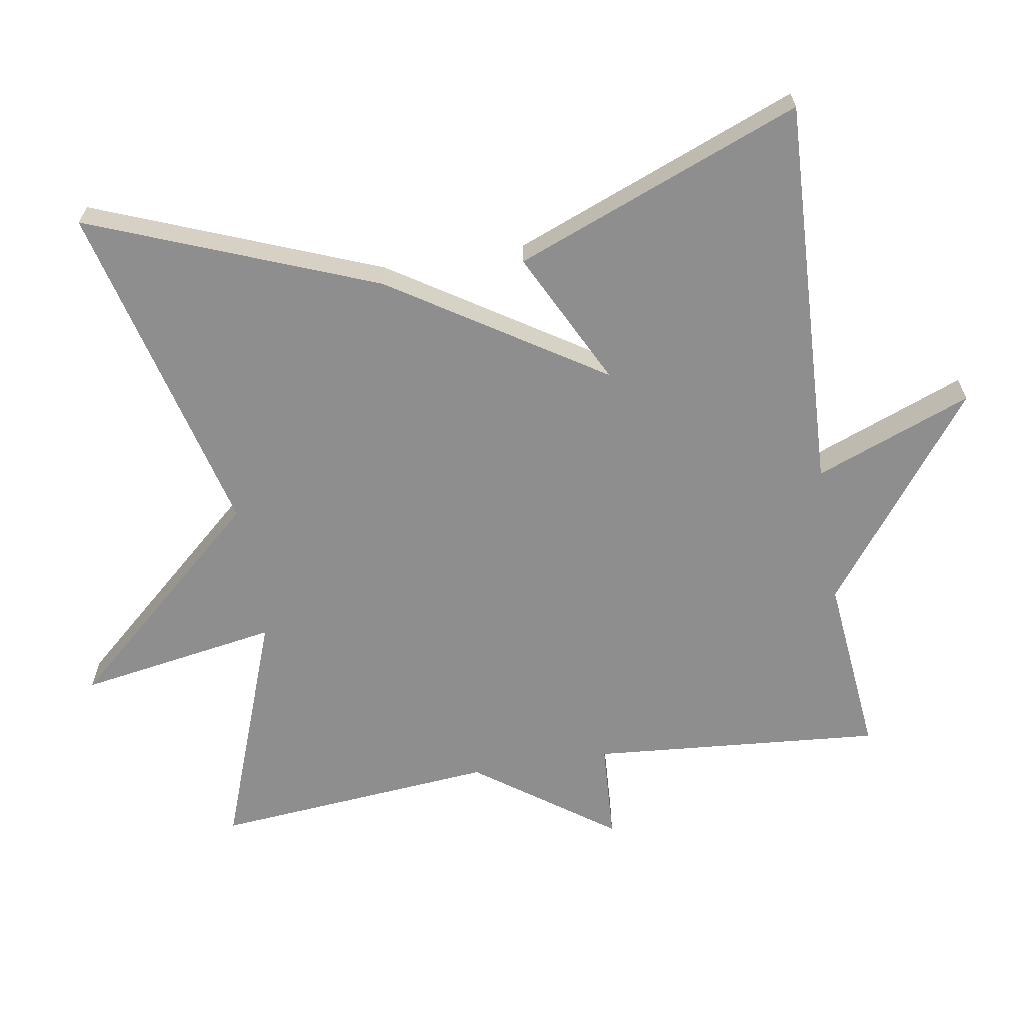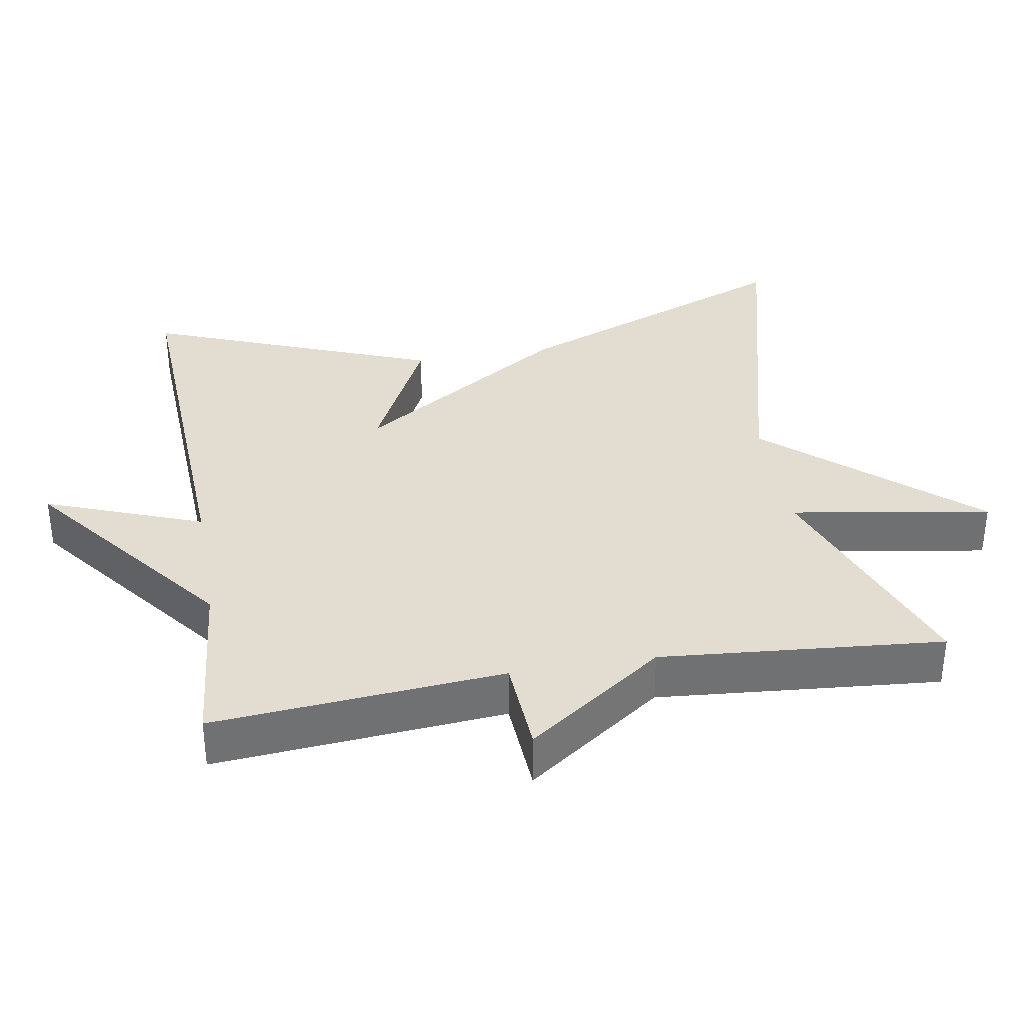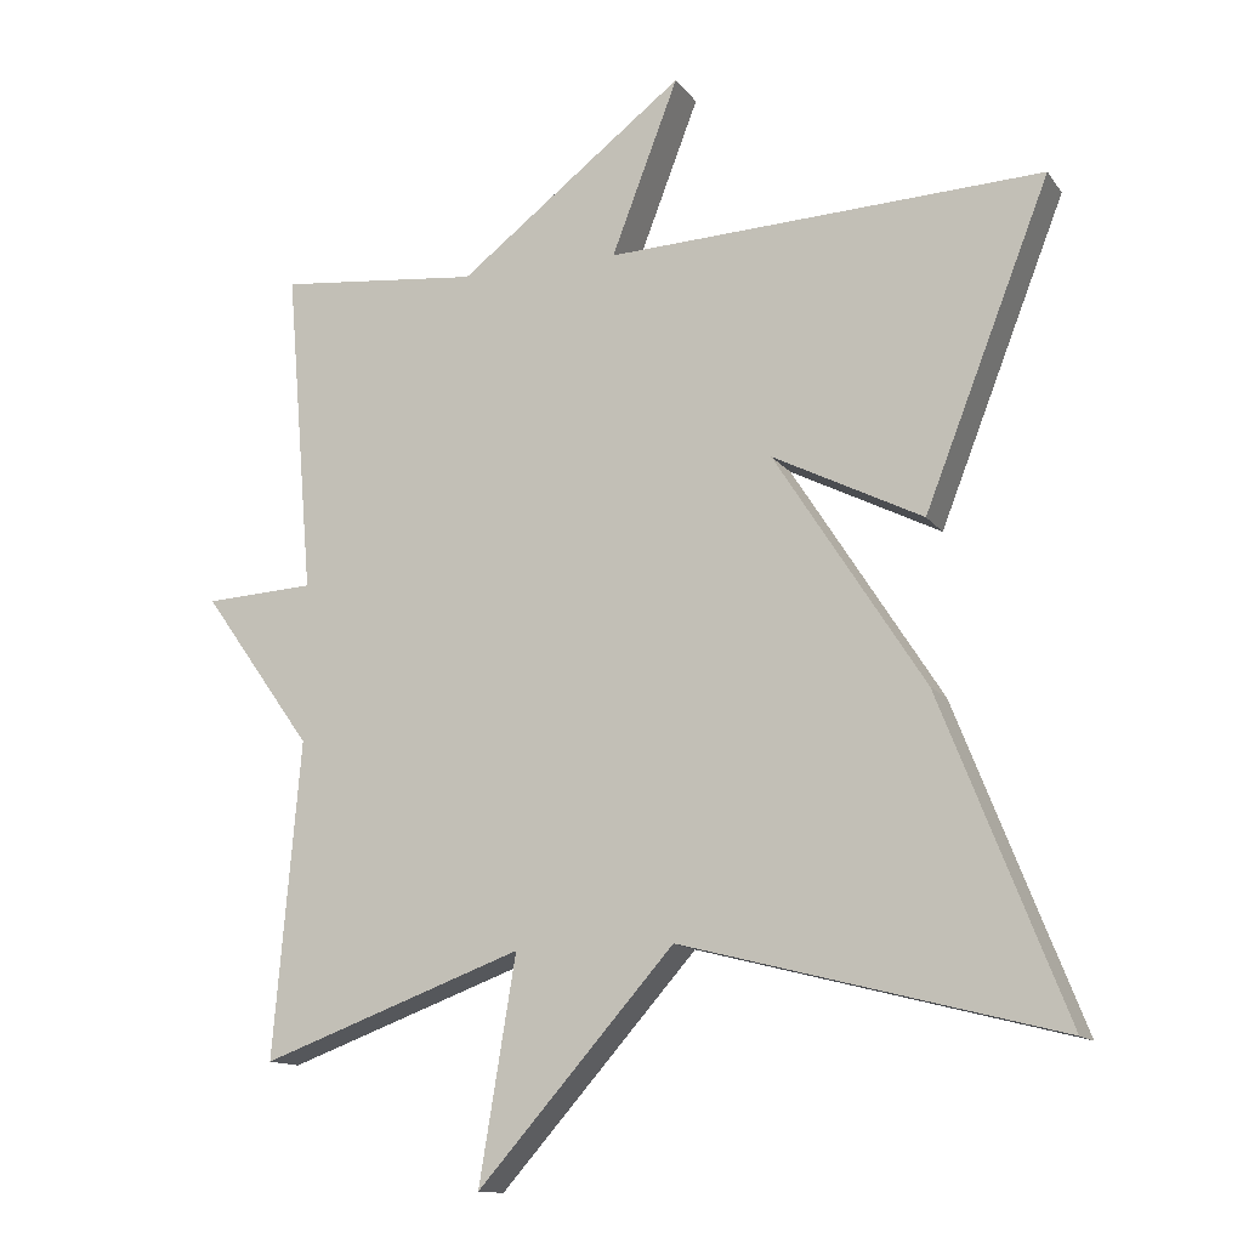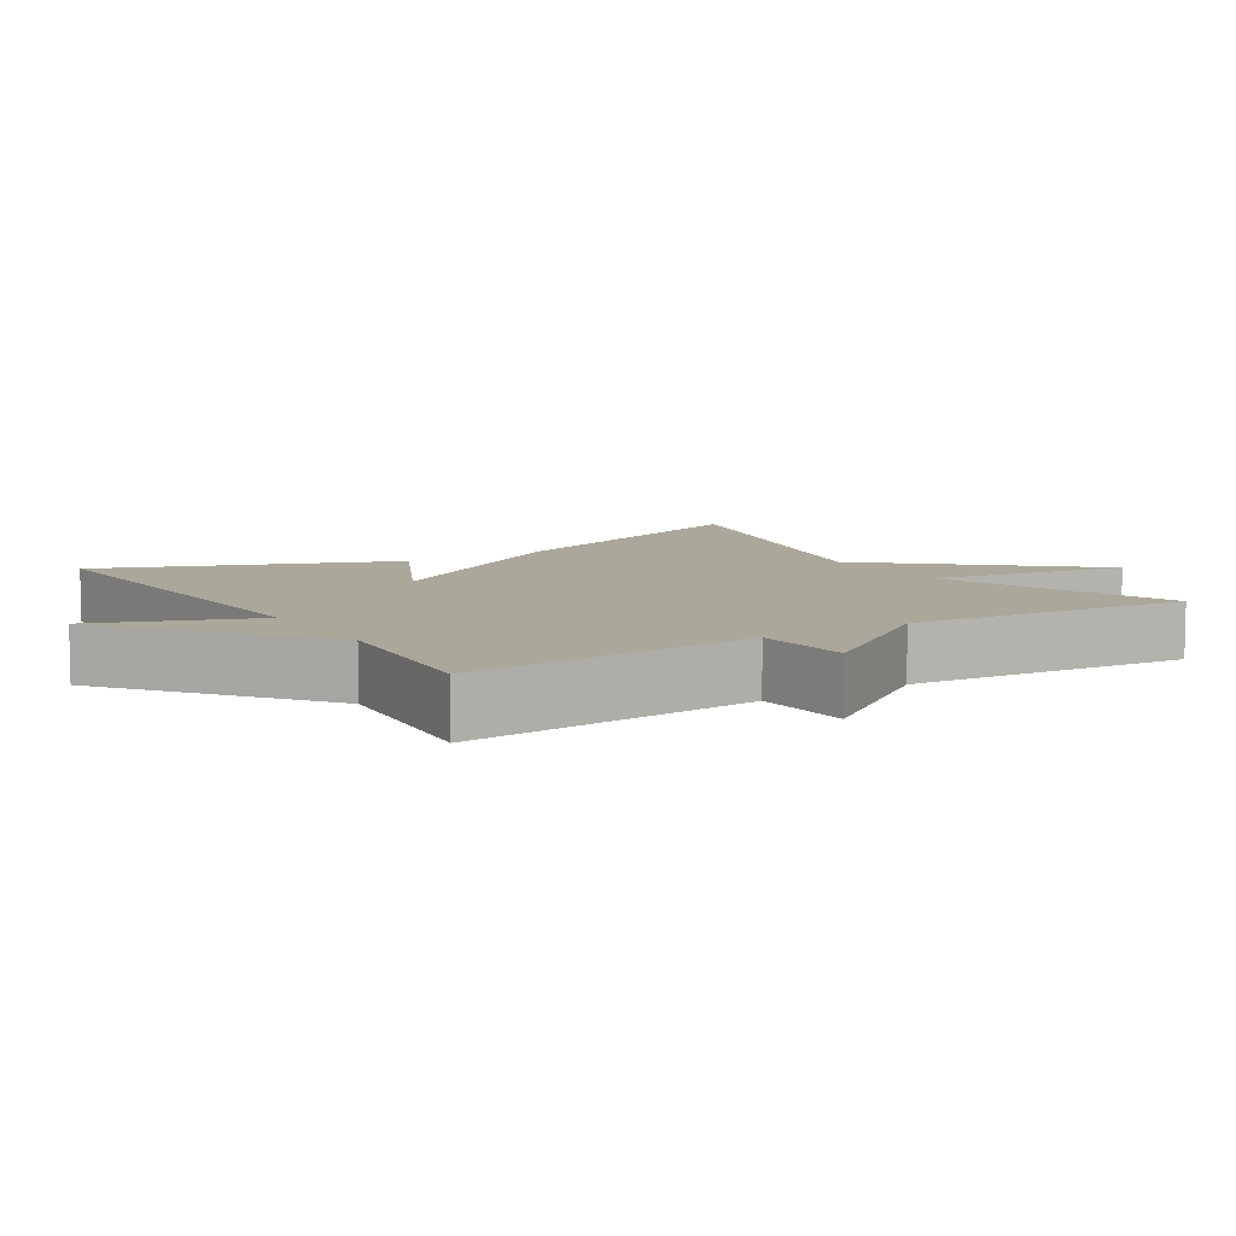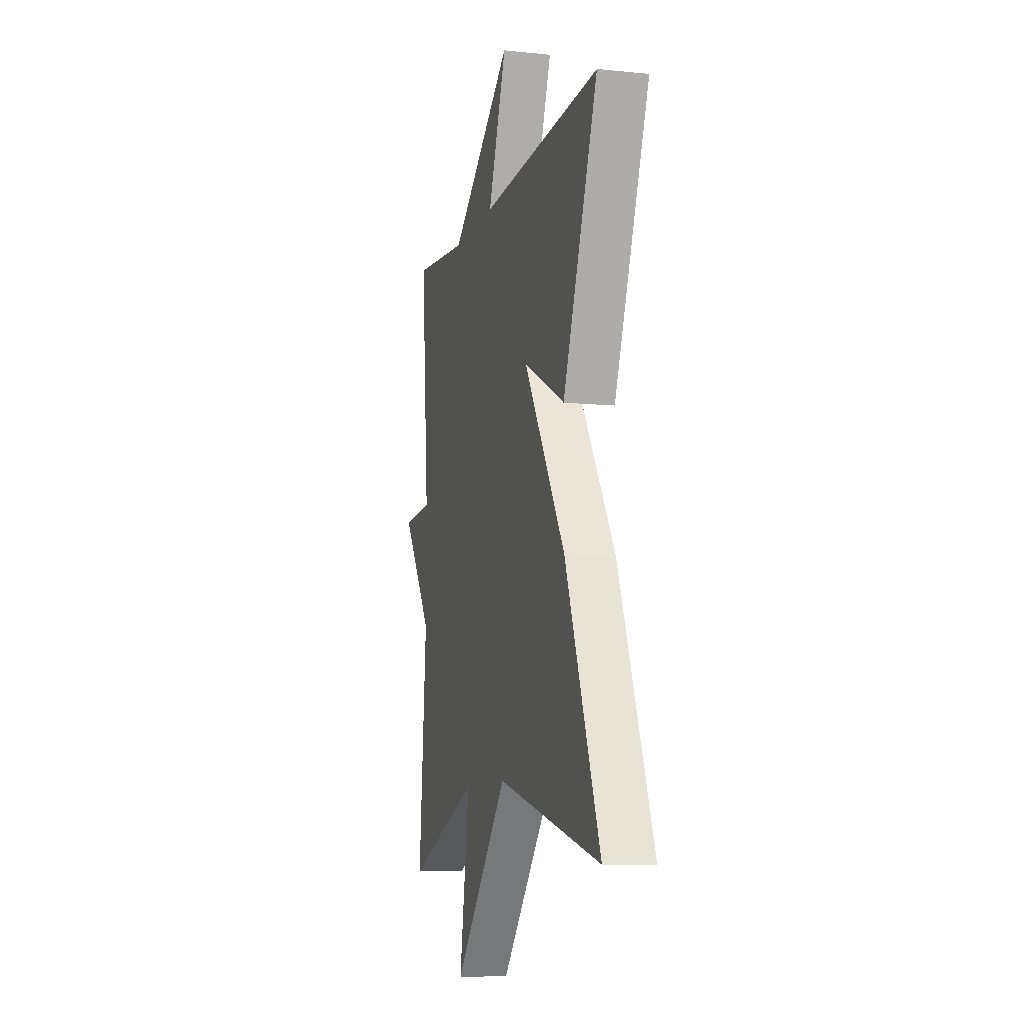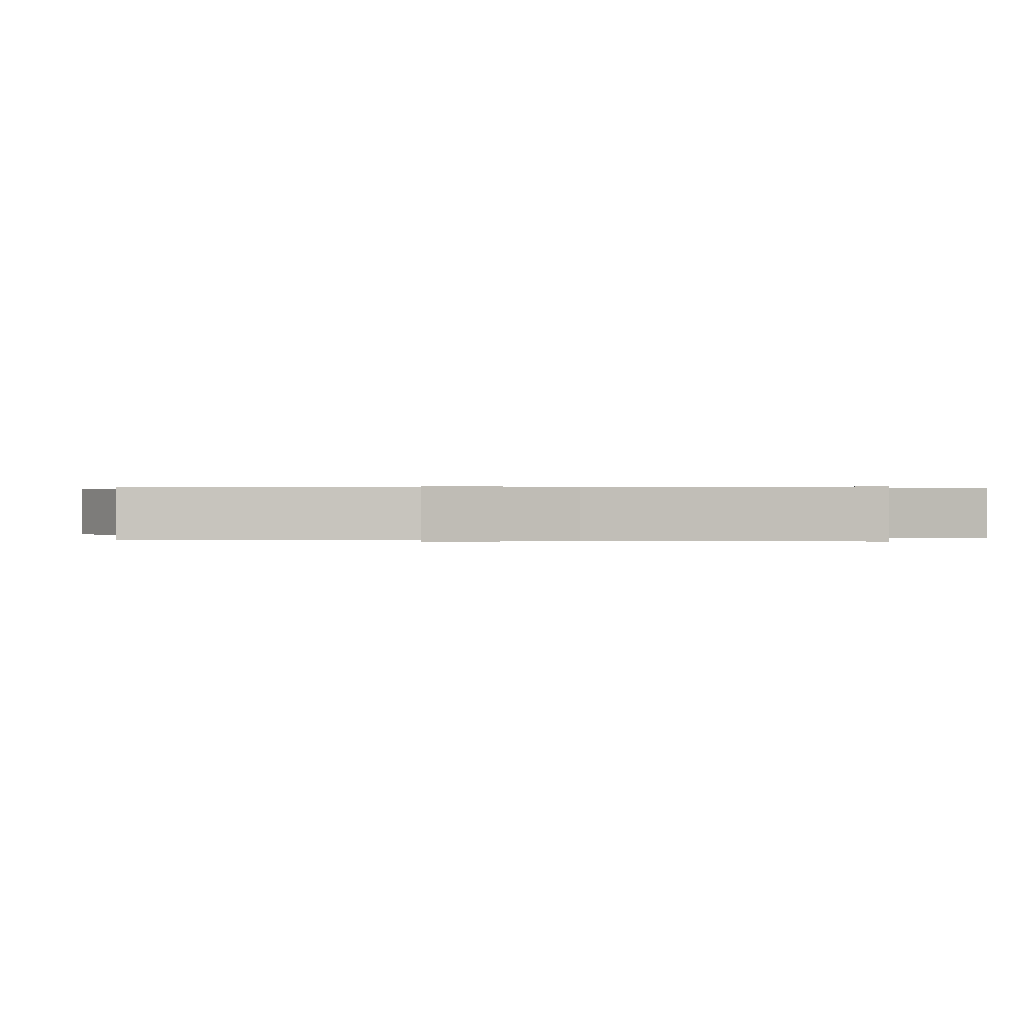
<metadata>
{"format":"obj","ext":"obj","renderer":"f3d","projection":"perspective","resolution":1024,"background":"white","views":[{"elev":-65.0,"azim":-80.6,"up":"+Y"},{"elev":35.1,"azim":80.2,"up":"+Y"},{"elev":-13.1,"azim":-157.6,"up":"+Z"},{"elev":8.2,"azim":57.7,"up":"+Y"},{"elev":-9.3,"azim":-104.9,"up":"+Z"},{"elev":0.3,"azim":94.8,"up":"+Y"}]}
</metadata>
<code>
v 0.5 0.07 -0.5
v 0.172 0.07 -0.379
v 0.218 0.07 -0.658
v -0.028 0.07 -0.379
v -0.5 0.07 -0.5
v -0.343 0.07 -0.101
v -0.155 0.07 0.193
v -0.343 0.07 0.099
v -0.5 0.07 0.5
v 0.048 0.07 0.475
v -0.036 0.07 0.694
v 0.248 0.07 0.475
v 0.5 0.07 0.5
v 0.466 0.07 0.094
v 0.603 0.07 0.086
v 0.466 0.07 -0.106
v 0.5 0 -0.5
v 0.172 0 -0.379
v 0.218 0 -0.658
v -0.028 0 -0.379
v -0.5 0 -0.5
v -0.343 0 -0.101
v -0.155 0 0.193
v -0.343 0 0.099
v -0.5 0 0.5
v 0.048 0 0.475
v -0.036 0 0.694
v 0.248 0 0.475
v 0.5 0 0.5
v 0.466 0 0.094
v 0.603 0 0.086
v 0.466 0 -0.106
f 14 15 16
f 12 13 14
f 12 14 16
f 11 12 16
f 10 11 16
f 7 8 9 10
f 7 10 16
f 6 7 16
f 5 6 16
f 4 5 16
f 2 3 4
f 2 4 16
f 1 2 16
f 32 31 30
f 30 29 28
f 32 30 28
f 32 28 27
f 32 27 26
f 26 25 24 23
f 32 26 23
f 32 23 22
f 32 22 21
f 32 21 20
f 20 19 18
f 32 20 18
f 32 18 17
f 1 17 18 2
f 2 18 19 3
f 3 19 20 4
f 4 20 21 5
f 5 21 22 6
f 6 22 23 7
f 7 23 24 8
f 8 24 25 9
f 9 25 26 10
f 10 26 27 11
f 11 27 28 12
f 12 28 29 13
f 13 29 30 14
f 14 30 31 15
f 15 31 32 16
f 16 32 17 1

</code>
